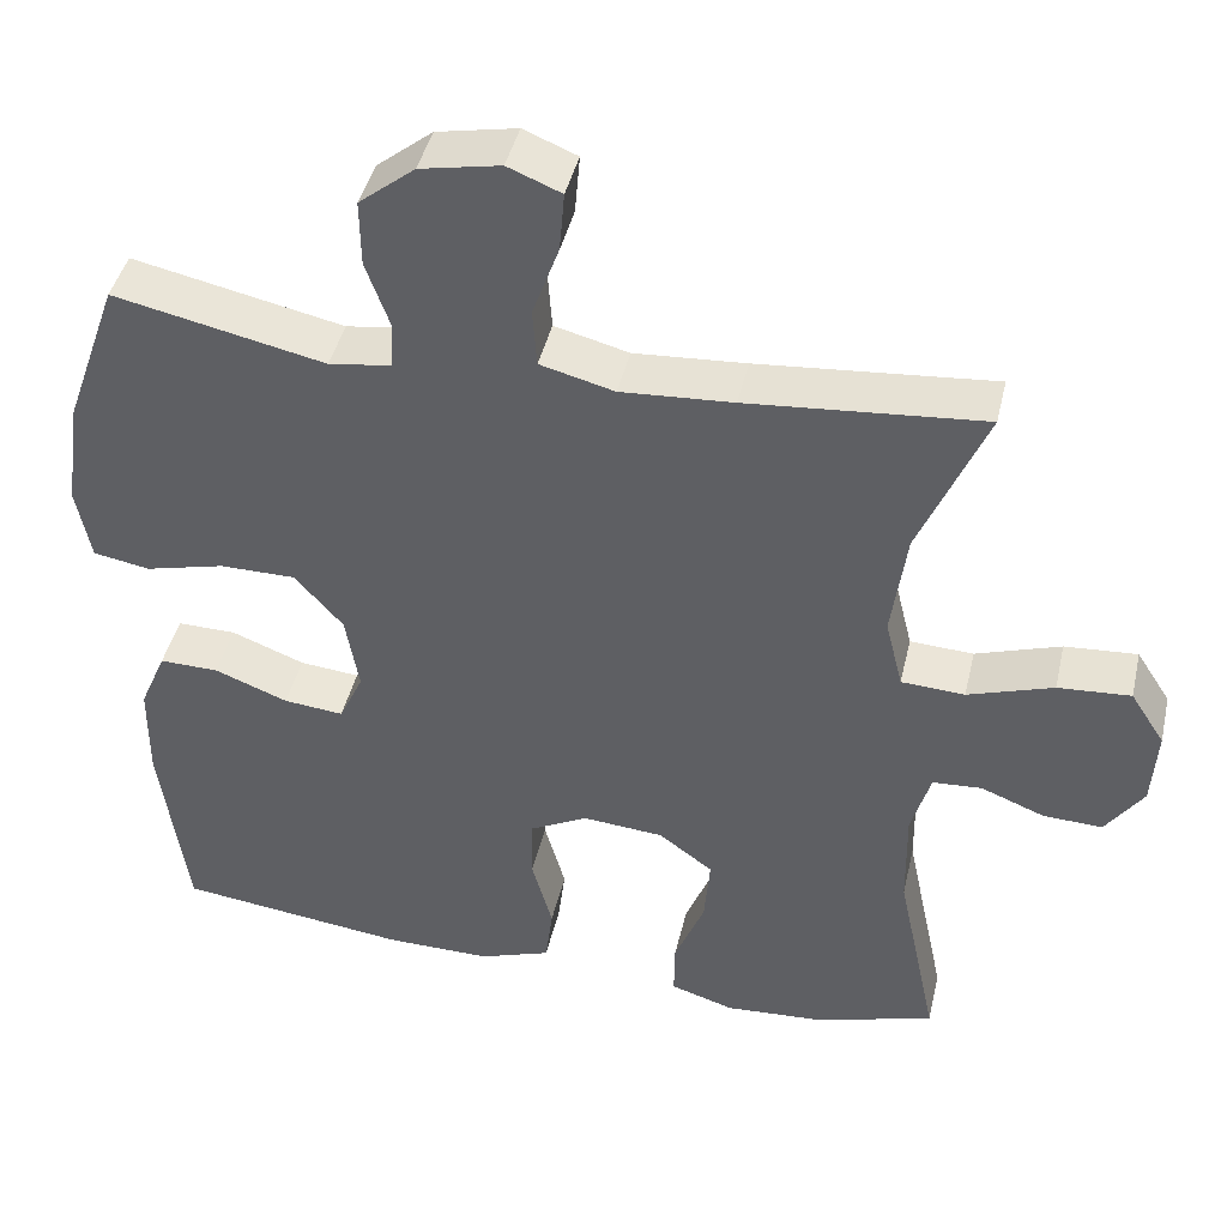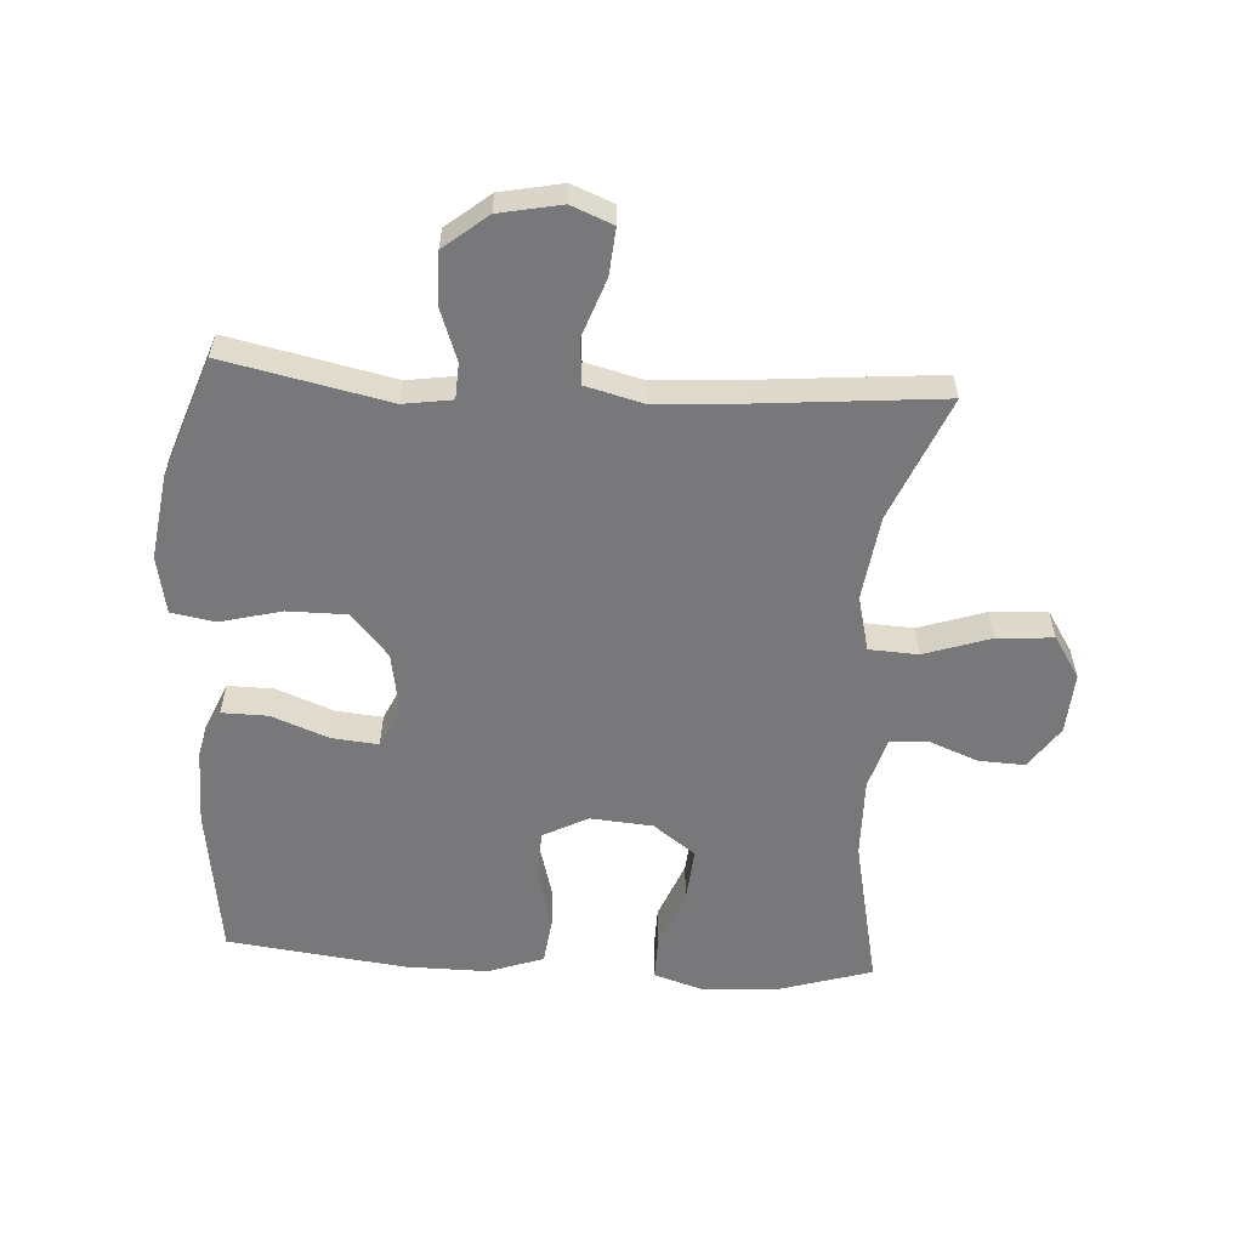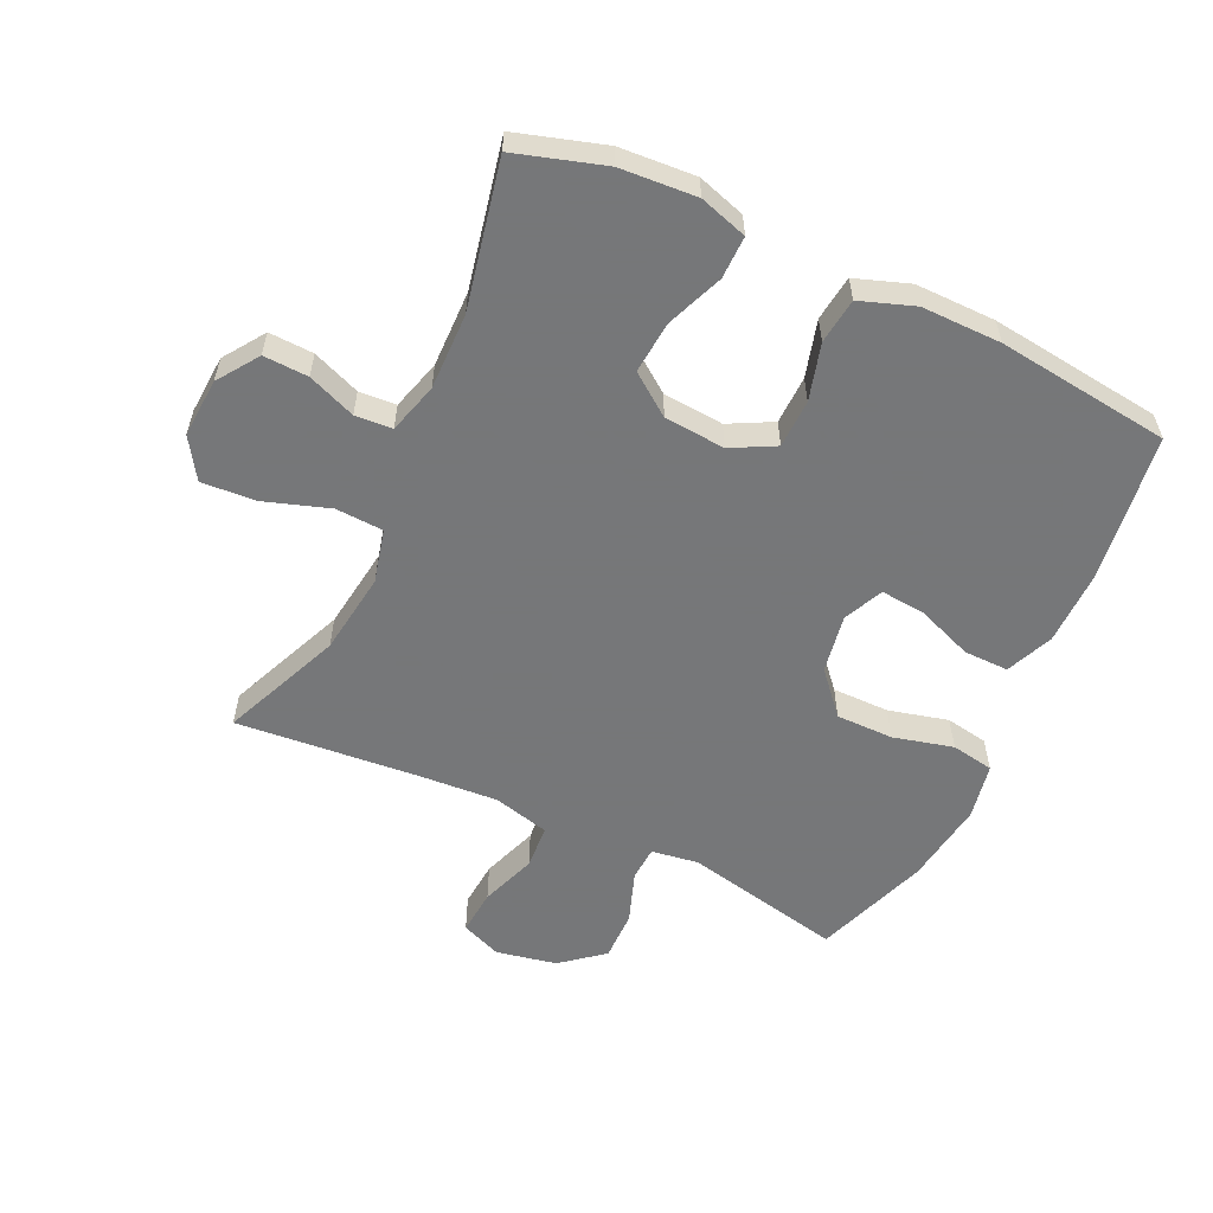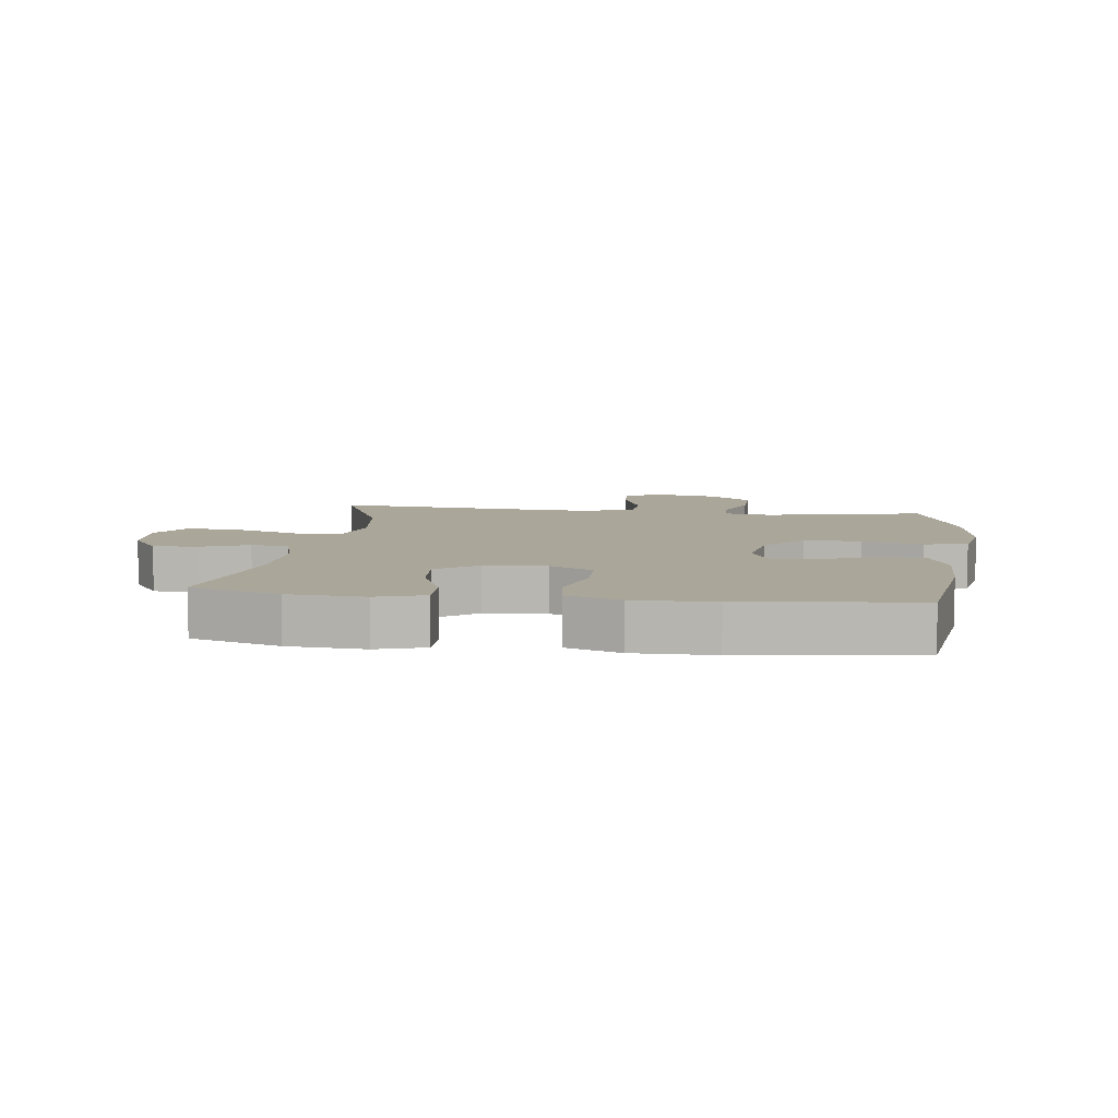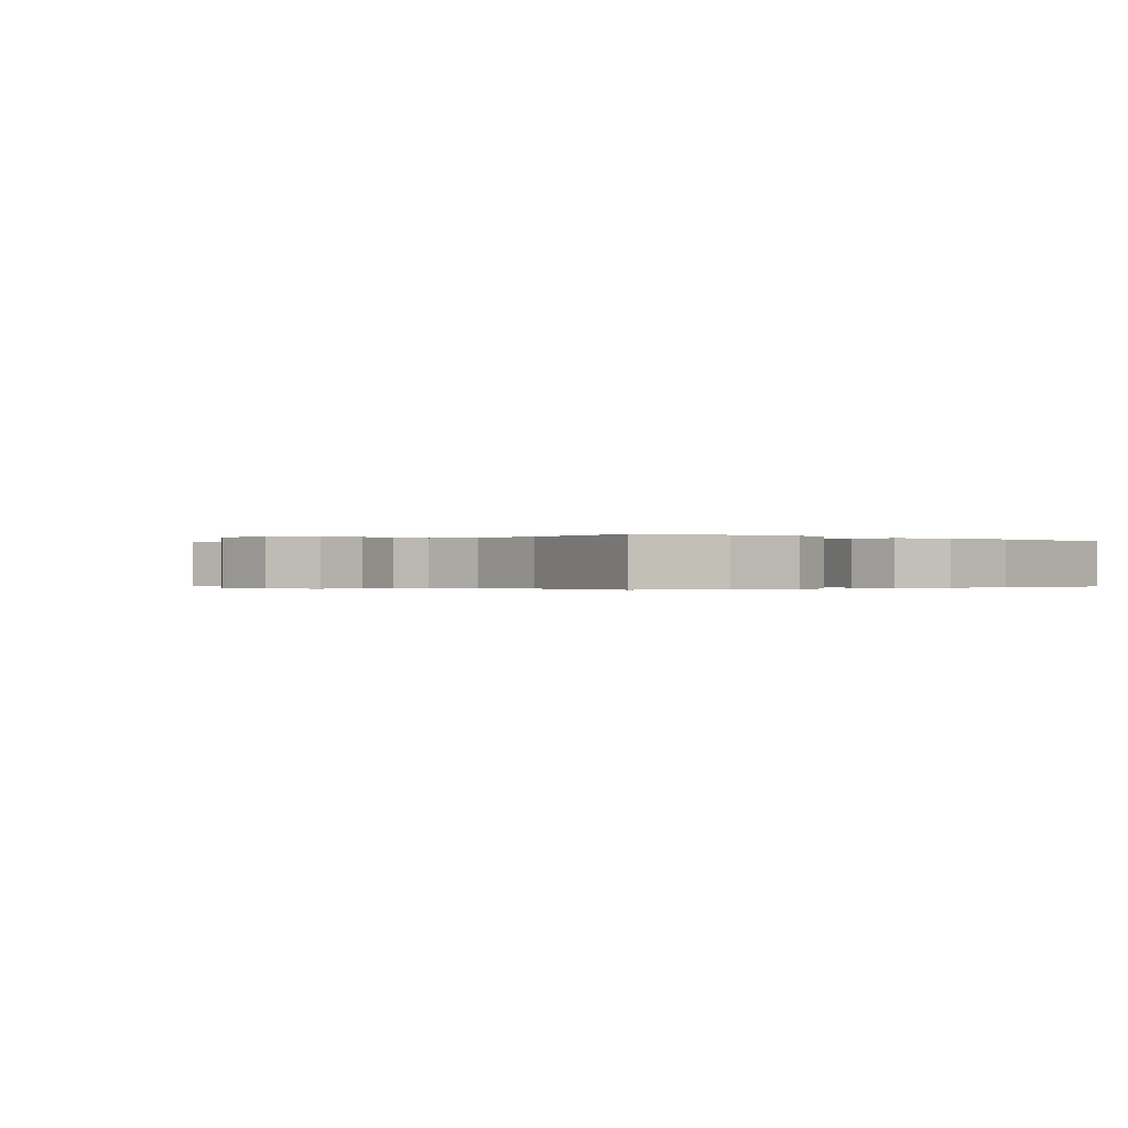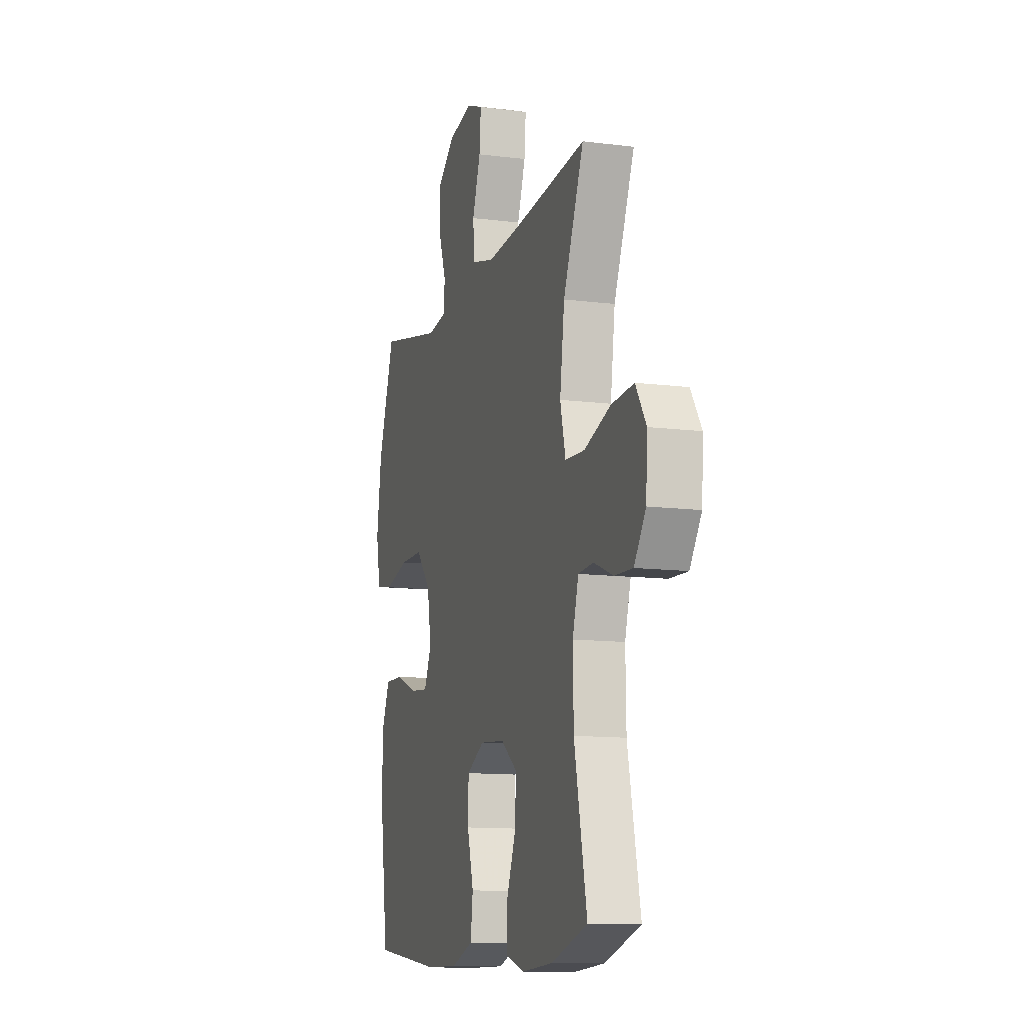
<metadata>
{"format":"obj","ext":"obj","renderer":"f3d","projection":"perspective","resolution":1024,"background":"white","views":[{"elev":43.3,"azim":12.9,"up":"+Z"},{"elev":-57.5,"azim":-3.5,"up":"+Y"},{"elev":-57.1,"azim":155.0,"up":"+Y"},{"elev":7.8,"azim":-172.5,"up":"+Y"},{"elev":-0.2,"azim":138.2,"up":"+Y"},{"elev":-11.8,"azim":73.0,"up":"+Z"}]}
</metadata>
<code>
v 0.5 0.07 -0.5
v 0.359 0.07 -0.543
v 0.238 0.07 -0.551
v 0.162 0.07 -0.527
v 0.163 0.07 -0.459
v 0.199 0.07 -0.369
v 0.206 0.07 -0.286
v 0.141 0.07 -0.238
v 0.044 0.07 -0.23
v -0.025 0.07 -0.266
v -0.027 0.07 -0.343
v -0.002 0.07 -0.433
v -0.011 0.07 -0.505
v -0.097 0.07 -0.535
v -0.224 0.07 -0.534
v -0.5 0.07 -0.5
v -0.532 0.07 -0.265
v -0.531 0.07 -0.147
v -0.499 0.07 -0.072
v -0.428 0.07 -0.073
v -0.34 0.07 -0.107
v -0.268 0.07 -0.114
v -0.239 0.07 -0.051
v -0.255 0.07 0.042
v -0.313 0.07 0.108
v -0.404 0.07 0.108
v -0.499 0.07 0.084
v -0.567 0.07 0.096
v -0.584 0.07 0.185
v -0.565 0.07 0.317
v -0.5 0.07 0.5
v -0.247 0.07 0.446
v -0.172 0.07 0.457
v -0.169 0.07 0.512
v -0.198 0.07 0.593
v -0.199 0.07 0.673
v -0.132 0.07 0.727
v -0.036 0.07 0.746
v 0.028 0.07 0.72
v 0.022 0.07 0.648
v -0.01 0.07 0.559
v -0.005 0.07 0.489
v 0.084 0.07 0.466
v 0.218 0.07 0.475
v 0.5 0.07 0.5
v 0.42 0.07 0.31
v 0.402 0.07 0.179
v 0.423 0.07 0.094
v 0.499 0.07 0.09
v 0.601 0.07 0.124
v 0.688 0.07 0.13
v 0.729 0.07 0.066
v 0.723 0.07 -0.028
v 0.678 0.07 -0.093
v 0.607 0.07 -0.09
v 0.531 0.07 -0.06
v 0.472 0.07 -0.064
v 0.449 0.07 -0.144
v 0.451 0.07 -0.266
v 0.5 0 -0.5
v 0.359 0 -0.543
v 0.238 0 -0.551
v 0.162 0 -0.527
v 0.163 0 -0.459
v 0.199 0 -0.369
v 0.206 0 -0.286
v 0.141 0 -0.238
v 0.044 0 -0.23
v -0.025 0 -0.266
v -0.027 0 -0.343
v -0.002 0 -0.433
v -0.011 0 -0.505
v -0.097 0 -0.535
v -0.224 0 -0.534
v -0.5 0 -0.5
v -0.532 0 -0.265
v -0.531 0 -0.147
v -0.499 0 -0.072
v -0.428 0 -0.073
v -0.34 0 -0.107
v -0.268 0 -0.114
v -0.239 0 -0.051
v -0.255 0 0.042
v -0.313 0 0.108
v -0.404 0 0.108
v -0.499 0 0.084
v -0.567 0 0.096
v -0.584 0 0.185
v -0.565 0 0.317
v -0.5 0 0.5
v -0.247 0 0.446
v -0.172 0 0.457
v -0.169 0 0.512
v -0.198 0 0.593
v -0.199 0 0.673
v -0.132 0 0.727
v -0.036 0 0.746
v 0.028 0 0.72
v 0.022 0 0.648
v -0.01 0 0.559
v -0.005 0 0.489
v 0.084 0 0.466
v 0.218 0 0.475
v 0.5 0 0.5
v 0.42 0 0.31
v 0.402 0 0.179
v 0.423 0 0.094
v 0.499 0 0.09
v 0.601 0 0.124
v 0.688 0 0.13
v 0.729 0 0.066
v 0.723 0 -0.028
v 0.678 0 -0.093
v 0.607 0 -0.09
v 0.531 0 -0.06
v 0.472 0 -0.064
v 0.449 0 -0.144
v 0.451 0 -0.266
f 54 55 56
f 53 54 56
f 52 53 56
f 51 52 56
f 50 51 56
f 49 50 56
f 48 49 56 57
f 44 45 46
f 43 44 46 47
f 42 43 47 48
f 39 40 41
f 38 39 41
f 37 38 41
f 36 37 41
f 35 36 41
f 34 35 41
f 33 34 41 42
f 30 31 32
f 29 30 32
f 28 29 32
f 27 28 32
f 26 27 32
f 25 26 32 33
f 48 57 58
f 42 48 58
f 33 42 58
f 25 33 58
f 24 25 58
f 19 20 21
f 18 19 21
f 17 18 21
f 16 17 21
f 15 16 21
f 14 15 21
f 13 14 21
f 12 13 21
f 11 12 21
f 10 11 21 22
f 4 5 6
f 3 4 6
f 2 3 6
f 1 2 6
f 59 1 6
f 59 6 7
f 23 24 58 59
f 9 10 22 23
f 8 9 23
f 8 23 59
f 7 8 59
f 115 114 113
f 115 113 112
f 115 112 111
f 115 111 110
f 115 110 109
f 115 109 108
f 116 115 108 107
f 105 104 103
f 106 105 103 102
f 107 106 102 101
f 100 99 98
f 100 98 97
f 100 97 96
f 100 96 95
f 100 95 94
f 100 94 93
f 101 100 93 92
f 91 90 89
f 91 89 88
f 91 88 87
f 91 87 86
f 91 86 85
f 92 91 85 84
f 117 116 107
f 117 107 101
f 117 101 92
f 117 92 84
f 117 84 83
f 80 79 78
f 80 78 77
f 80 77 76
f 80 76 75
f 80 75 74
f 80 74 73
f 80 73 72
f 80 72 71
f 80 71 70
f 81 80 70 69
f 65 64 63
f 65 63 62
f 65 62 61
f 65 61 60
f 65 60 118
f 66 65 118
f 118 117 83 82
f 82 81 69 68
f 82 68 67
f 118 82 67
f 118 67 66
f 1 60 61 2
f 2 61 62 3
f 3 62 63 4
f 4 63 64 5
f 5 64 65 6
f 6 65 66 7
f 7 66 67 8
f 8 67 68 9
f 9 68 69 10
f 10 69 70 11
f 11 70 71 12
f 12 71 72 13
f 13 72 73 14
f 14 73 74 15
f 15 74 75 16
f 16 75 76 17
f 17 76 77 18
f 18 77 78 19
f 19 78 79 20
f 20 79 80 21
f 21 80 81 22
f 22 81 82 23
f 23 82 83 24
f 24 83 84 25
f 25 84 85 26
f 26 85 86 27
f 27 86 87 28
f 28 87 88 29
f 29 88 89 30
f 30 89 90 31
f 31 90 91 32
f 32 91 92 33
f 33 92 93 34
f 34 93 94 35
f 35 94 95 36
f 36 95 96 37
f 37 96 97 38
f 38 97 98 39
f 39 98 99 40
f 40 99 100 41
f 41 100 101 42
f 42 101 102 43
f 43 102 103 44
f 44 103 104 45
f 45 104 105 46
f 46 105 106 47
f 47 106 107 48
f 48 107 108 49
f 49 108 109 50
f 50 109 110 51
f 51 110 111 52
f 52 111 112 53
f 53 112 113 54
f 54 113 114 55
f 55 114 115 56
f 56 115 116 57
f 57 116 117 58
f 58 117 118 59
f 59 118 60 1

</code>
